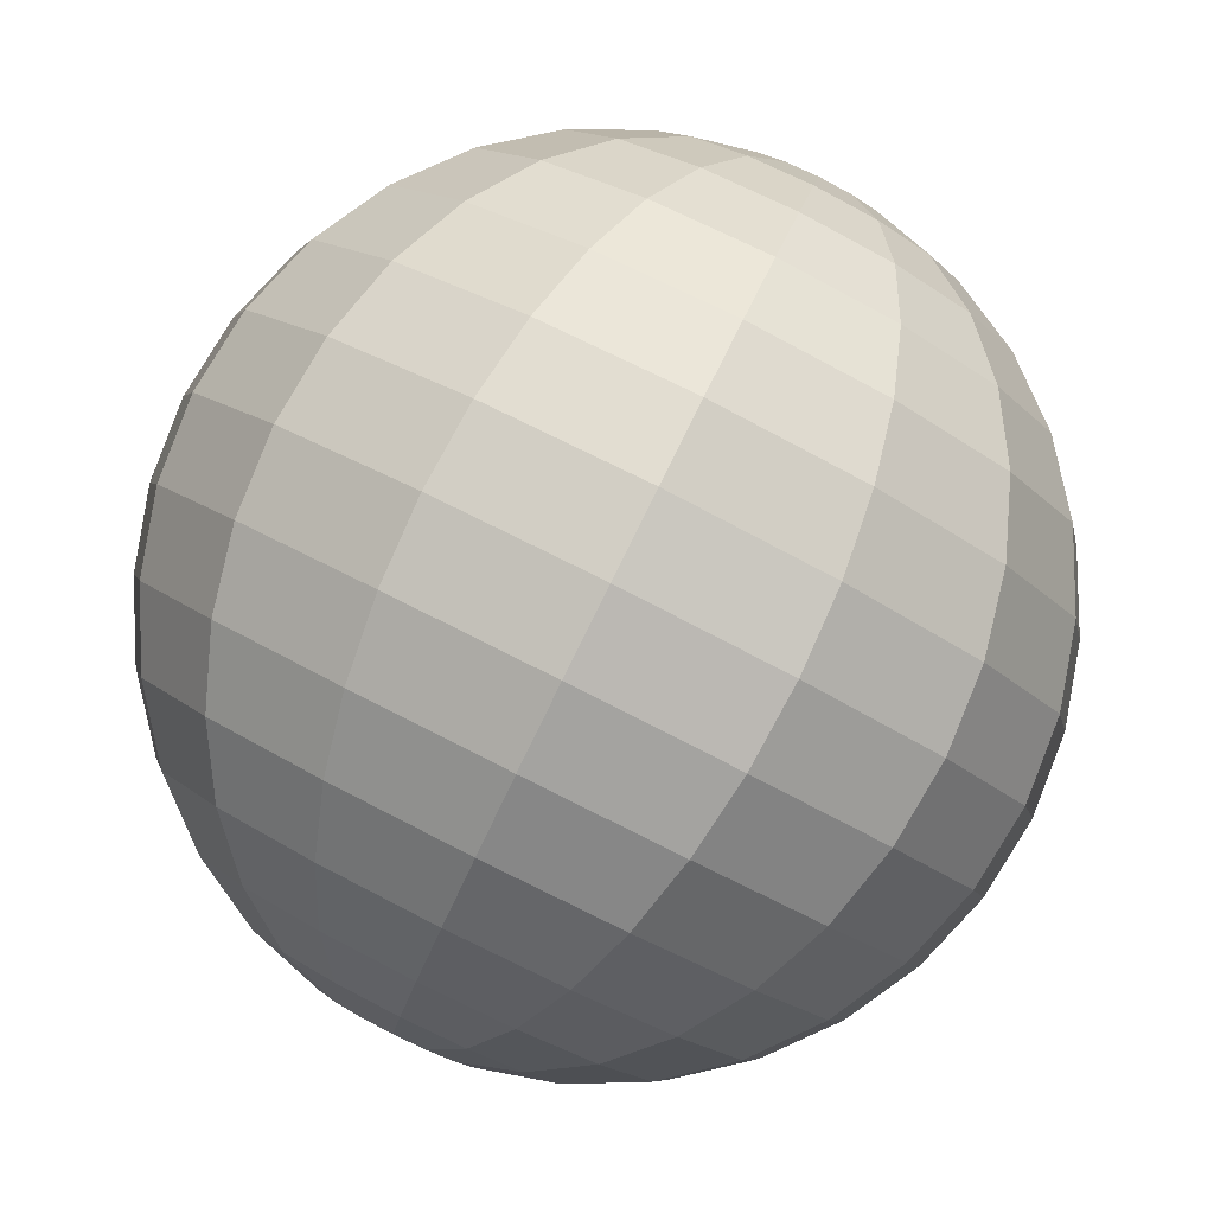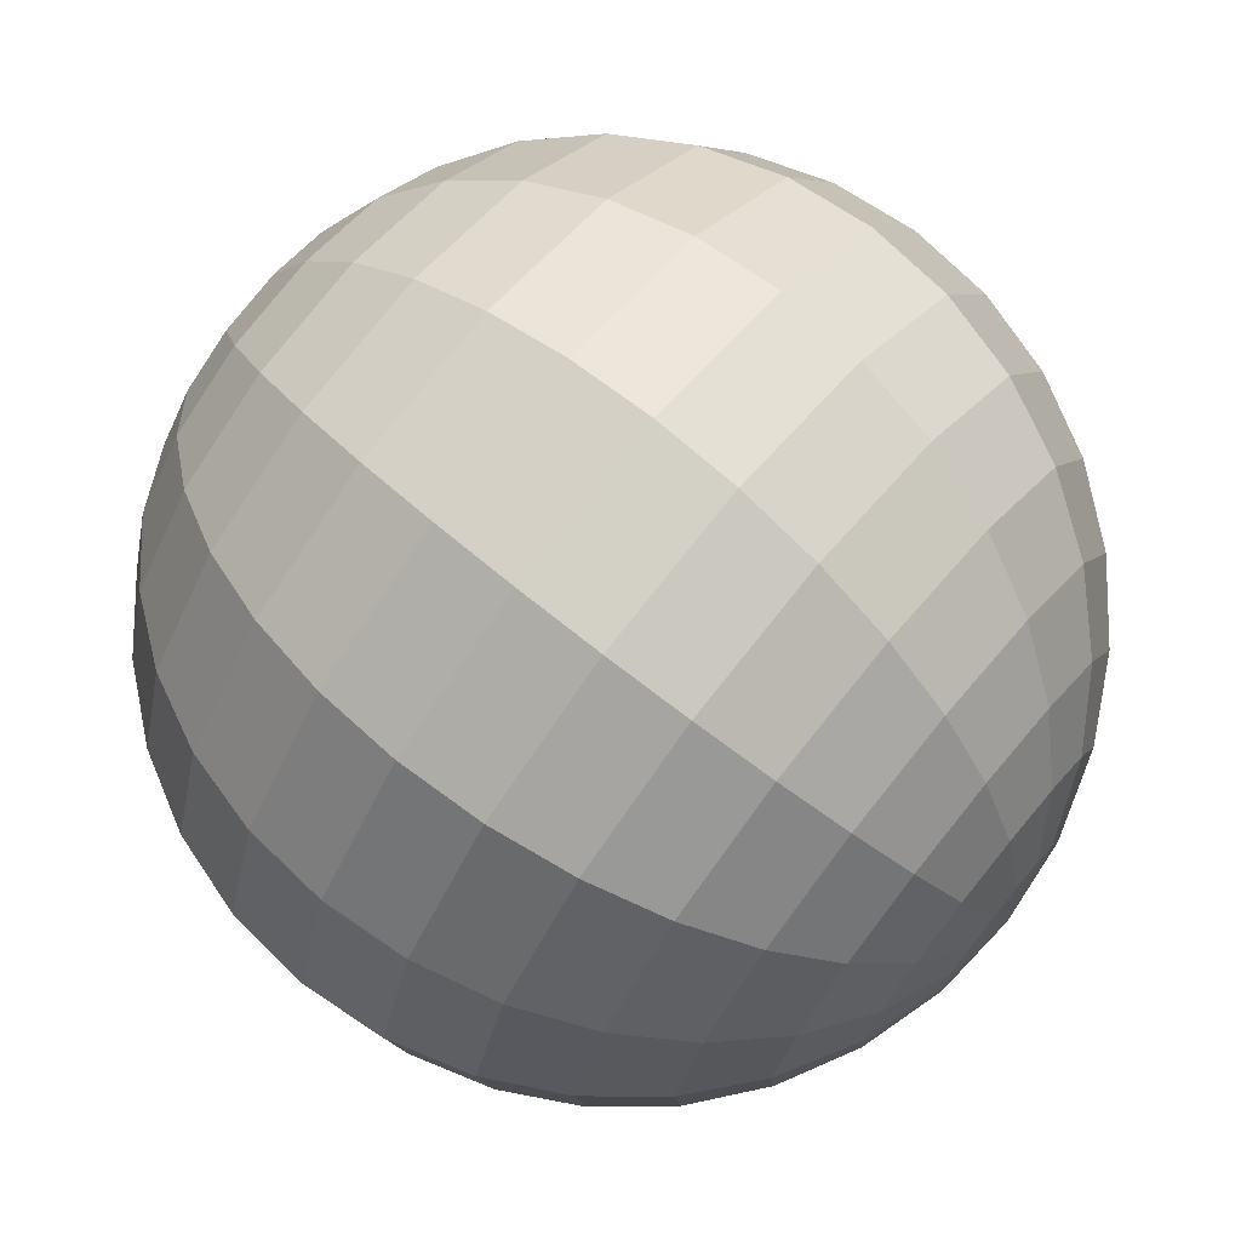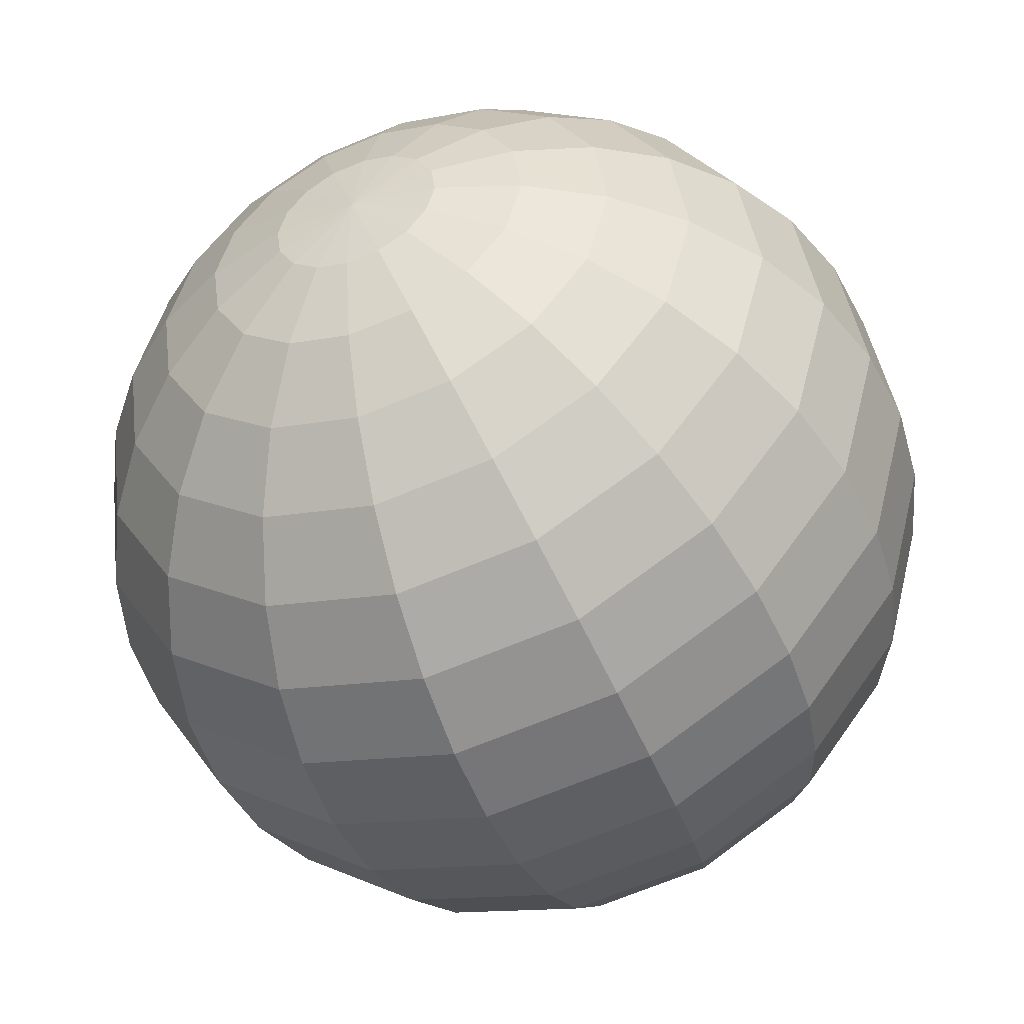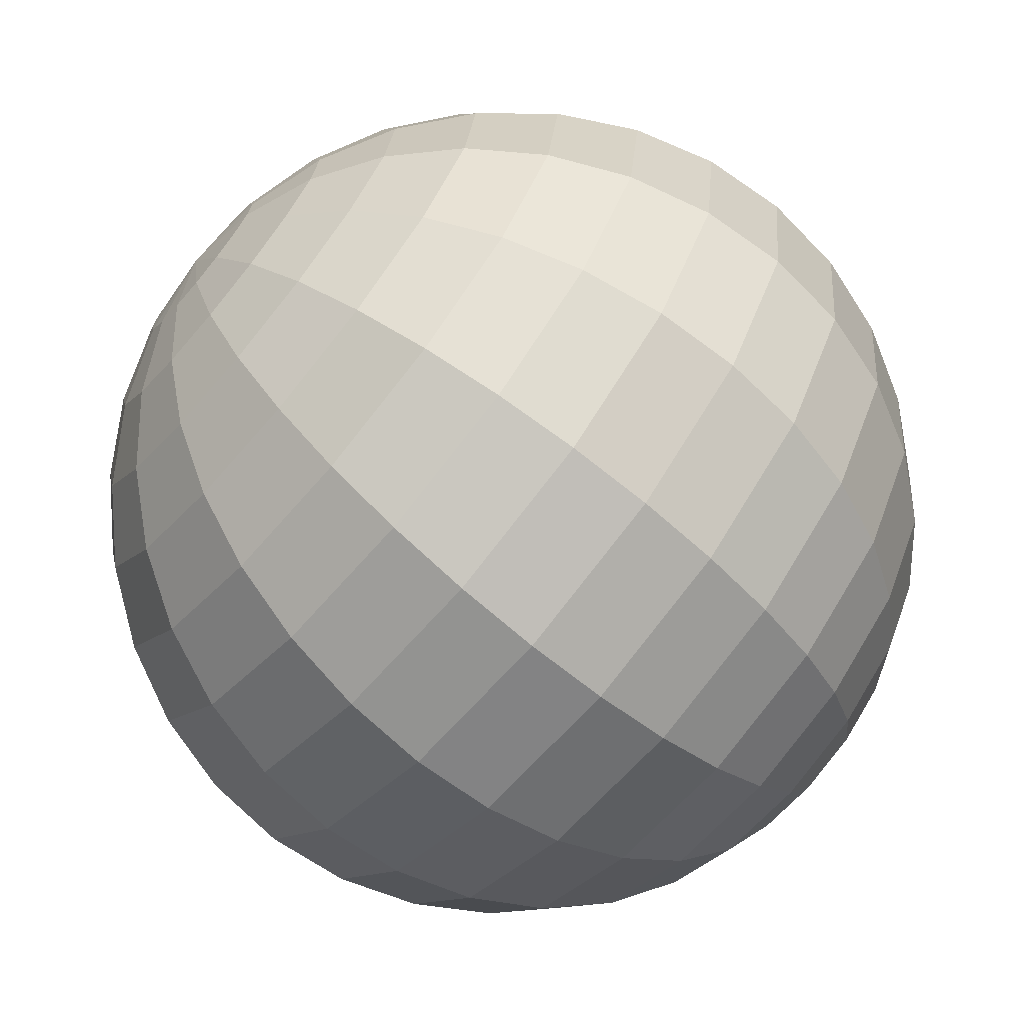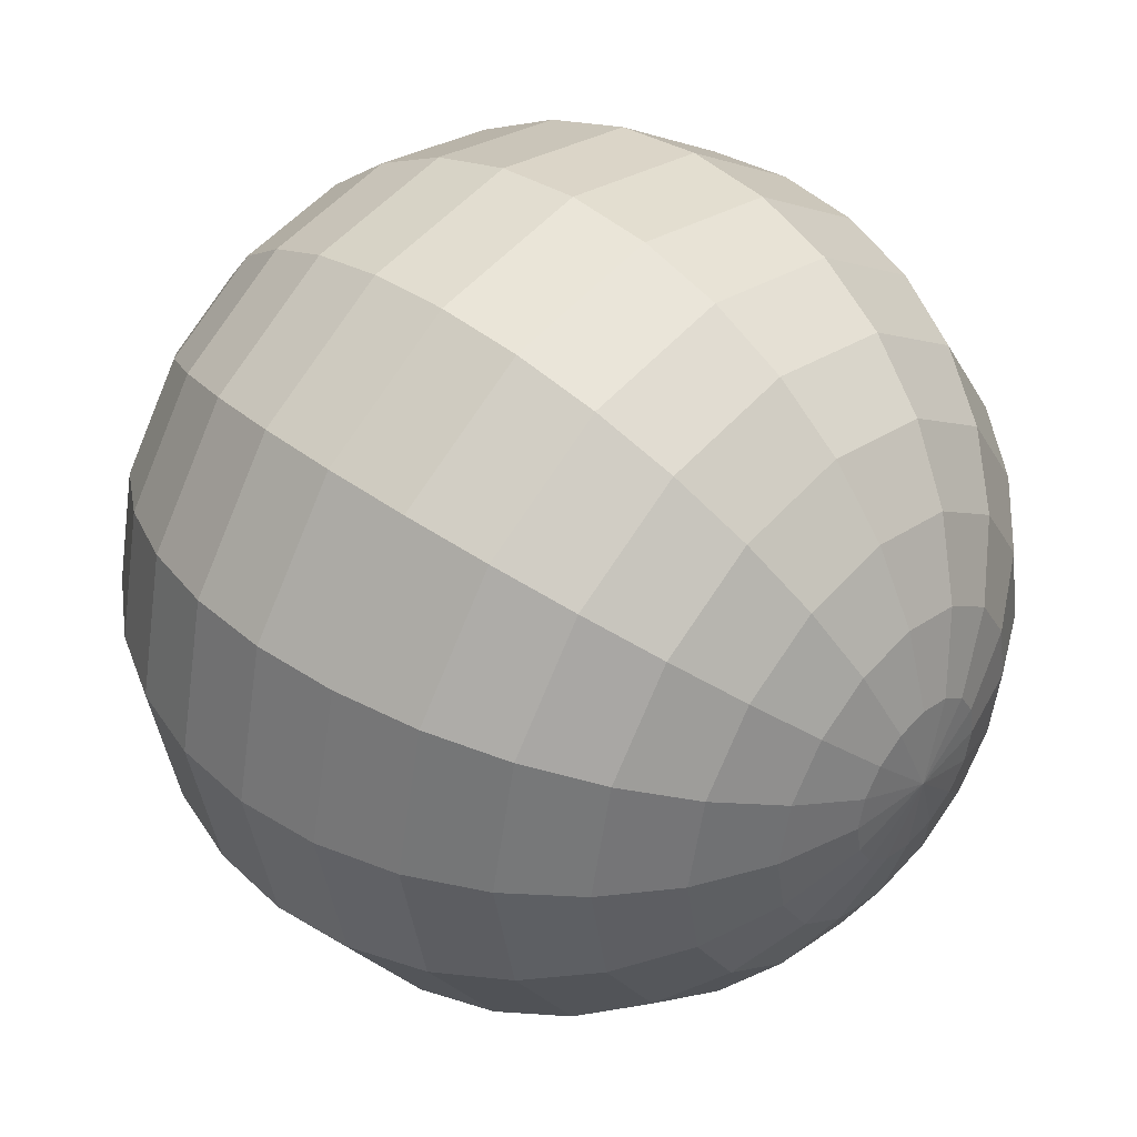
<metadata>
{"format":"obj","ext":"obj","renderer":"f3d","projection":"perspective","resolution":1024,"background":"white","views":[{"elev":58.5,"azim":-166.3,"up":"+Z"},{"elev":29.8,"azim":104.7,"up":"+Z"},{"elev":-76.1,"azim":-172.2,"up":"+Z"},{"elev":67.5,"azim":106.1,"up":"+Z"},{"elev":1.8,"azim":109.2,"up":"+Z"}]}
</metadata>
<code>
o Sphere.049_Sphere.949
v -0.3025 0.7996 -0.9344
v -0.9195 0.8331 0.02812
v -1.111 0.6958 0.3343
v -1.282 0.4908 0.6132
v -1.54 -0.08861 1.047
v -1.654 -0.817 1.265
v -1.651 -1.203 1.28
v -1.607 -1.584 1.232
v -1.524 -1.944 1.122
v -1.406 -2.272 0.9542
v -1.256 -2.552 0.7354
v -0.4124 0.7809 -1.035
v -0.7229 0.8492 -0.8156
v -1.029 0.8438 -0.5796
v -1.317 0.765 -0.3358
v -1.579 0.6158 -0.09355
v -1.802 0.402 0.1377
v -1.979 0.1316 0.3492
v -2.103 -0.1848 0.5328
v -2.169 -0.5351 0.6814
v -2.174 -0.9059 0.7893
v -2.119 -1.283 0.8523
v -2.005 -1.652 0.8681
v -1.837 -1.998 0.836
v -1.621 -2.308 0.7573
v -1.366 -2.571 0.635
v -0.4774 0.7359 -1.162
v -0.8504 0.761 -1.066
v -1.214 0.7158 -0.9424
v -1.553 0.602 -0.7976
v -1.856 0.4242 -0.6366
v -2.11 0.189 -0.4657
v -2.306 -0.09449 -0.2914
v -2.436 -0.4153 -0.1204
v -2.496 -0.7612 0.04075
v -2.482 -1.119 0.1858
v -2.396 -1.475 0.3092
v -2.241 -1.815 0.4062
v -2.022 -2.126 0.4731
v -1.749 -2.397 0.5074
v -1.431 -2.616 0.5076
v -0.4877 0.6716 -1.297
v -0.8707 0.6347 -1.33
v -1.243 0.5325 -1.327
v -1.591 0.3688 -1.287
v -1.9 0.1499 -1.212
v -2.159 -0.1157 -1.105
v -2.358 -0.418 -0.9704
v -2.489 -0.7451 -0.8127
v -2.548 -1.085 -0.6383
v -2.531 -1.424 -0.4538
v -2.44 -1.749 -0.2664
v -2.278 -2.048 -0.08329
v -2.052 -2.309 0.08852
v -1.769 -2.523 0.2424
v -1.441 -2.68 0.3725
v -0.4418 0.5976 -1.419
v -0.7806 0.4898 -1.57
v -1.112 0.3221 -1.675
v -1.424 0.1009 -1.73
v -1.704 -0.1651 -1.733
v -1.942 -0.4657 -1.684
v -2.127 -0.7895 -1.584
v -2.254 -1.124 -1.439
v -2.317 -1.456 -1.252
v -2.314 -1.774 -1.032
v -2.244 -2.064 -0.787
v -2.112 -2.316 -0.526
v -1.921 -2.52 -0.2593
v -1.679 -2.668 0.002846
v -1.396 -2.754 0.2504
v -0.3466 0.5254 -1.51
v -0.5939 0.3481 -1.748
v -0.8413 0.1164 -1.933
v -1.079 -0.1608 -2.058
v -1.298 -0.4729 -2.119
v -1.491 -0.8077 -2.113
v -1.649 -1.153 -2.04
v -1.766 -1.494 -1.903
v -1.838 -1.819 -1.708
v -1.863 -2.116 -1.461
v -1.839 -2.372 -1.173
v -1.767 -2.577 -0.8544
v -1.65 -2.725 -0.5173
v -1.492 -2.809 -0.1749
v -1.3 -2.827 0.1598
v -0.2166 0.4659 -1.555
v -0.339 0.2313 -1.837
v -0.4712 -0.05319 -2.062
v -0.6081 -0.3766 -2.222
v -0.7446 -0.7266 -2.312
v -0.8753 -1.09 -2.327
v -0.9952 -1.452 -2.268
v -1.1 -1.799 -2.135
v -1.185 -2.119 -1.936
v -1.247 -2.398 -1.676
v -1.285 -2.625 -1.366
v -1.296 -2.793 -1.019
v -1.28 -2.895 -0.6464
v -1.237 -2.926 -0.2638
v -1.17 -2.886 0.1145
v -0.07169 0.4281 -1.548
v -0.05466 0.1571 -1.823
v -0.05839 -0.1608 -2.042
v -0.08274 -0.5137 -2.197
v -0.1268 -0.8877 -2.283
v -0.1888 -1.269 -2.295
v -0.2665 -1.642 -2.233
v -0.3567 -1.993 -2.1
v -0.4562 -2.309 -1.901
v -0.5609 -2.577 -1.643
v -0.667 -2.786 -1.337
v -0.7703 -2.93 -0.9936
v -0.8669 -3.003 -0.6267
v -0.953 -3 -0.2502
v -1.025 -2.924 0.1214
v 0.06618 0.4178 -1.49
v 0.2158 0.1369 -1.709
v 0.3343 -0.1902 -1.877
v 0.417 -0.551 -1.987
v 0.4608 -0.9316 -2.035
v 0.4641 -1.318 -2.02
v 0.4267 -1.694 -1.941
v 0.35 -2.046 -1.802
v 0.237 -2.361 -1.609
v 0.09199 -2.625 -1.368
v -0.0794 -2.83 -1.089
v -0.2706 -2.968 -0.7831
v -0.4743 -3.032 -0.4613
v -0.6826 -3.021 -0.1363
v -0.8875 -2.934 0.1794
v -1.081 -2.776 0.4738
v 0.176 0.4365 -1.39
v 0.4312 0.1738 -1.512
v 0.647 -0.1367 -1.591
v 0.815 -0.483 -1.623
v 0.9288 -0.8517 -1.607
v 0.9841 -1.229 -1.544
v 0.9787 -1.599 -1.436
v 0.9128 -1.95 -1.288
v 0.789 -2.266 -1.104
v 0.612 -2.537 -0.8927
v 0.3886 -2.75 -0.6614
v 0.1274 -2.9 -0.4192
v -0.1616 -2.978 -0.1754
v -0.4672 -2.984 0.06063
v -0.7777 -2.915 0.2798
v 0.241 0.4815 -1.263
v 0.5587 0.262 -1.262
v 0.8321 -0.008645 -1.228
v 1.051 -0.32 -1.161
v 1.206 -0.66 -1.064
v 1.292 -1.016 -0.9408
v 1.306 -1.373 -0.7957
v 1.246 -1.719 -0.6346
v 1.116 -2.04 -0.4636
v 0.9199 -2.324 -0.2893
v 0.6657 -2.559 -0.1183
v 0.3631 -2.737 0.04264
v 0.0236 -2.85 0.1875
v -0.3396 -2.896 0.3106
v -0.7127 -2.87 0.4073
v -0.1088 0.6415 -1.229
v 0.2514 0.5459 -1.127
v 0.579 0.3882 -0.9974
v 0.8616 0.1746 -0.8435
v 1.088 -0.08675 -0.6717
v 1.25 -0.3858 -0.4886
v 1.341 -0.711 -0.3012
v 1.358 -1.05 -0.1167
v 1.299 -1.389 0.05772
v 1.168 -1.717 0.2154
v 0.9689 -2.019 0.3504
v 0.7098 -2.285 0.4573
v 0.4005 -2.503 0.5322
v 0.05304 -2.667 0.5721
v -0.3194 -2.769 0.5755
v -0.7024 -2.806 0.5423
v 0.2054 0.6198 -1.005
v 0.4889 0.5332 -0.7578
v 0.7308 0.3851 -0.4957
v 0.9217 0.1811 -0.229
v 1.054 -0.07077 0.03199
v 1.124 -0.361 0.2772
v 1.127 -0.6783 0.4973
v 1.064 -1.011 0.6838
v 0.937 -1.345 0.8295
v 0.7514 -1.669 0.9287
v 0.5141 -1.97 0.9778
v 0.2341 -2.236 0.9749
v -0.07773 -2.457 0.9199
v -0.4094 -2.624 0.8151
v -0.7483 -2.732 0.6645
v 0.1102 0.692 -0.9147
v 0.3022 0.6748 -0.5801
v 0.4597 0.5907 -0.2376
v 0.5767 0.4429 0.09945
v 0.6486 0.237 0.4182
v 0.6728 -0.01894 0.7064
v 0.6482 -0.3152 0.9529
v 0.5758 -0.6404 1.148
v 0.4585 -0.982 1.285
v 0.3007 -1.327 1.358
v 0.1084 -1.662 1.364
v -0.1109 -1.974 1.303
v -0.3488 -2.251 1.178
v -0.5962 -2.483 0.9928
v -0.8435 -2.66 0.7551
v -0.01972 0.7515 -0.8694
v 0.04729 0.7916 -0.4912
v 0.08962 0.7603 -0.1086
v 0.1056 0.6587 0.2636
v 0.09473 0.4908 0.6113
v 0.05731 0.263 0.9209
v -0.005176 -0.01586 1.181
v -0.09033 -0.3352 1.38
v -0.1949 -0.6826 1.513
v -0.3148 -1.045 1.572
v -0.4455 -1.408 1.557
v -0.582 -1.758 1.467
v -0.7189 -2.081 1.307
v -0.8511 -2.366 1.082
v -0.9734 -2.6 0.8004
v -0.1647 0.7893 -0.8763
v -0.237 0.8658 -0.5048
v -0.3232 0.8679 -0.1283
v -0.4197 0.7957 0.2386
v -0.5231 0.6519 0.5818
v -0.6291 0.4421 0.8882
v -0.7339 0.1742 1.146
v -0.8333 -0.1414 1.345
v -0.9236 -0.4926 1.478
v -1.001 -0.8658 1.54
v -1.063 -1.247 1.528
v -1.107 -1.621 1.442
v -1.132 -1.974 1.287
v -1.135 -2.292 1.068
v -1.118 -2.563 0.7935
v -0.5075 0.886 -0.6187
v -0.7158 0.8973 -0.2937
v -1.427 0.226 0.8539
v -1.617 -0.4408 1.186
f 10 24 25
f 241 17 18
f 11 25 26
f 241 19 5
f 1 163 12
f 132 11 26
f 242 19 20
f 239 12 13
f 242 21 6
f 240 13 14
f 6 22 7
f 240 15 2
f 7 23 8
f 2 16 3
f 8 24 9
f 3 17 4
f 15 31 16
f 23 39 24
f 17 31 32
f 25 39 40
f 17 33 18
f 26 40 41
f 19 33 34
f 12 163 27
f 132 26 41
f 19 35 20
f 12 28 13
f 20 36 21
f 13 29 14
f 21 37 22
f 14 30 15
f 22 38 23
f 34 50 35
f 27 43 28
f 35 51 36
f 28 44 29
f 36 52 37
f 30 44 45
f 38 52 53
f 30 46 31
f 38 54 39
f 32 46 47
f 40 54 55
f 32 48 33
f 40 56 41
f 34 48 49
f 27 163 42
f 132 41 56
f 53 69 54
f 47 61 62
f 55 69 70
f 47 63 48
f 55 71 56
f 49 63 64
f 42 163 57
f 132 56 71
f 49 65 50
f 42 58 43
f 50 66 51
f 43 59 44
f 51 67 52
f 45 59 60
f 53 67 68
f 45 61 46
f 65 81 66
f 58 74 59
f 66 82 67
f 60 74 75
f 68 82 83
f 60 76 61
f 68 84 69
f 61 77 62
f 69 85 70
f 62 78 63
f 70 86 71
f 63 79 64
f 57 163 72
f 132 71 86
f 64 80 65
f 57 73 58
f 85 99 100
f 77 93 78
f 85 101 86
f 79 93 94
f 72 163 87
f 132 86 101
f 79 95 80
f 73 87 88
f 80 96 81
f 73 89 74
f 81 97 82
f 75 89 90
f 82 98 83
f 75 91 76
f 83 99 84
f 77 91 92
f 88 104 89
f 96 112 97
f 90 104 105
f 98 112 113
f 90 106 91
f 99 113 114
f 92 106 107
f 100 114 115
f 92 108 93
f 100 116 101
f 94 108 109
f 87 163 102
f 132 101 116
f 94 110 95
f 87 103 88
f 96 110 111
f 107 123 108
f 115 131 116
f 109 123 124
f 102 163 117
f 132 116 131
f 109 125 110
f 102 118 103
f 111 125 126
f 103 119 104
f 111 127 112
f 105 119 120
f 113 127 128
f 105 121 106
f 114 128 129
f 107 121 122
f 115 129 130
f 126 143 127
f 119 136 120
f 127 144 128
f 120 137 121
f 129 144 145
f 122 137 138
f 130 145 146
f 122 139 123
f 130 147 131
f 124 139 140
f 117 163 133
f 132 131 147
f 124 141 125
f 117 134 118
f 126 141 142
f 118 135 119
f 146 162 147
f 139 155 140
f 133 163 148
f 132 147 162
f 140 156 141
f 134 148 149
f 142 156 157
f 134 150 135
f 142 158 143
f 135 151 136
f 143 159 144
f 137 151 152
f 145 159 160
f 138 152 153
f 145 161 146
f 138 154 139
f 150 167 151
f 158 175 159
f 151 168 152
f 159 176 160
f 152 169 153
f 161 176 177
f 153 170 154
f 161 178 162
f 155 170 171
f 148 163 164
f 132 162 178
f 155 172 156
f 148 165 149
f 156 173 157
f 149 166 150
f 157 174 158
f 171 185 186
f 164 163 179
f 132 178 193
f 171 187 172
f 164 180 165
f 173 187 188
f 165 181 166
f 173 189 174
f 166 182 167
f 175 189 190
f 167 183 168
f 175 191 176
f 169 183 184
f 177 191 192
f 169 185 170
f 177 193 178
f 189 205 190
f 182 198 183
f 190 206 191
f 184 198 199
f 192 206 207
f 184 200 185
f 192 208 193
f 186 200 201
f 179 163 194
f 132 193 208
f 186 202 187
f 179 195 180
f 188 202 203
f 180 196 181
f 188 204 189
f 182 196 197
f 132 208 223
f 201 217 202
f 194 210 195
f 203 217 218
f 196 210 211
f 203 219 204
f 196 212 197
f 204 220 205
f 197 213 198
f 205 221 206
f 199 213 214
f 206 222 207
f 199 215 200
f 207 223 208
f 201 215 216
f 194 163 209
f 220 236 221
f 214 228 229
f 221 237 222
f 214 230 215
f 222 238 223
f 216 230 231
f 209 163 224
f 132 223 238
f 216 232 217
f 209 225 210
f 218 232 233
f 210 226 211
f 218 234 219
f 212 226 227
f 220 234 235
f 212 228 213
f 225 1 239
f 232 6 233
f 225 240 226
f 233 7 234
f 226 2 227
f 234 8 235
f 228 2 3
f 235 9 236
f 229 3 4
f 236 10 237
f 230 4 241
f 237 11 238
f 230 5 231
f 224 163 1
f 132 238 11
f 232 5 242
f 10 9 24
f 241 4 17
f 11 10 25
f 241 18 19
f 242 5 19
f 239 1 12
f 242 20 21
f 240 239 13
f 6 21 22
f 240 14 15
f 7 22 23
f 2 15 16
f 8 23 24
f 3 16 17
f 15 30 31
f 23 38 39
f 17 16 31
f 25 24 39
f 17 32 33
f 26 25 40
f 19 18 33
f 19 34 35
f 12 27 28
f 20 35 36
f 13 28 29
f 21 36 37
f 14 29 30
f 22 37 38
f 34 49 50
f 27 42 43
f 35 50 51
f 28 43 44
f 36 51 52
f 30 29 44
f 38 37 52
f 30 45 46
f 38 53 54
f 32 31 46
f 40 39 54
f 32 47 48
f 40 55 56
f 34 33 48
f 53 68 69
f 47 46 61
f 55 54 69
f 47 62 63
f 55 70 71
f 49 48 63
f 49 64 65
f 42 57 58
f 50 65 66
f 43 58 59
f 51 66 67
f 45 44 59
f 53 52 67
f 45 60 61
f 65 80 81
f 58 73 74
f 66 81 82
f 60 59 74
f 68 67 82
f 60 75 76
f 68 83 84
f 61 76 77
f 69 84 85
f 62 77 78
f 70 85 86
f 63 78 79
f 64 79 80
f 57 72 73
f 85 84 99
f 77 92 93
f 85 100 101
f 79 78 93
f 79 94 95
f 73 72 87
f 80 95 96
f 73 88 89
f 81 96 97
f 75 74 89
f 82 97 98
f 75 90 91
f 83 98 99
f 77 76 91
f 88 103 104
f 96 111 112
f 90 89 104
f 98 97 112
f 90 105 106
f 99 98 113
f 92 91 106
f 100 99 114
f 92 107 108
f 100 115 116
f 94 93 108
f 94 109 110
f 87 102 103
f 96 95 110
f 107 122 123
f 115 130 131
f 109 108 123
f 109 124 125
f 102 117 118
f 111 110 125
f 103 118 119
f 111 126 127
f 105 104 119
f 113 112 127
f 105 120 121
f 114 113 128
f 107 106 121
f 115 114 129
f 126 142 143
f 119 135 136
f 127 143 144
f 120 136 137
f 129 128 144
f 122 121 137
f 130 129 145
f 122 138 139
f 130 146 147
f 124 123 139
f 124 140 141
f 117 133 134
f 126 125 141
f 118 134 135
f 146 161 162
f 139 154 155
f 140 155 156
f 134 133 148
f 142 141 156
f 134 149 150
f 142 157 158
f 135 150 151
f 143 158 159
f 137 136 151
f 145 144 159
f 138 137 152
f 145 160 161
f 138 153 154
f 150 166 167
f 158 174 175
f 151 167 168
f 159 175 176
f 152 168 169
f 161 160 176
f 153 169 170
f 161 177 178
f 155 154 170
f 155 171 172
f 148 164 165
f 156 172 173
f 149 165 166
f 157 173 174
f 171 170 185
f 171 186 187
f 164 179 180
f 173 172 187
f 165 180 181
f 173 188 189
f 166 181 182
f 175 174 189
f 167 182 183
f 175 190 191
f 169 168 183
f 177 176 191
f 169 184 185
f 177 192 193
f 189 204 205
f 182 197 198
f 190 205 206
f 184 183 198
f 192 191 206
f 184 199 200
f 192 207 208
f 186 185 200
f 186 201 202
f 179 194 195
f 188 187 202
f 180 195 196
f 188 203 204
f 182 181 196
f 201 216 217
f 194 209 210
f 203 202 217
f 196 195 210
f 203 218 219
f 196 211 212
f 204 219 220
f 197 212 213
f 205 220 221
f 199 198 213
f 206 221 222
f 199 214 215
f 207 222 223
f 201 200 215
f 220 235 236
f 214 213 228
f 221 236 237
f 214 229 230
f 222 237 238
f 216 215 230
f 216 231 232
f 209 224 225
f 218 217 232
f 210 225 226
f 218 233 234
f 212 211 226
f 220 219 234
f 212 227 228
f 225 224 1
f 232 242 6
f 225 239 240
f 233 6 7
f 226 240 2
f 234 7 8
f 228 227 2
f 235 8 9
f 229 228 3
f 236 9 10
f 230 229 4
f 237 10 11
f 230 241 5
f 232 231 5

</code>
